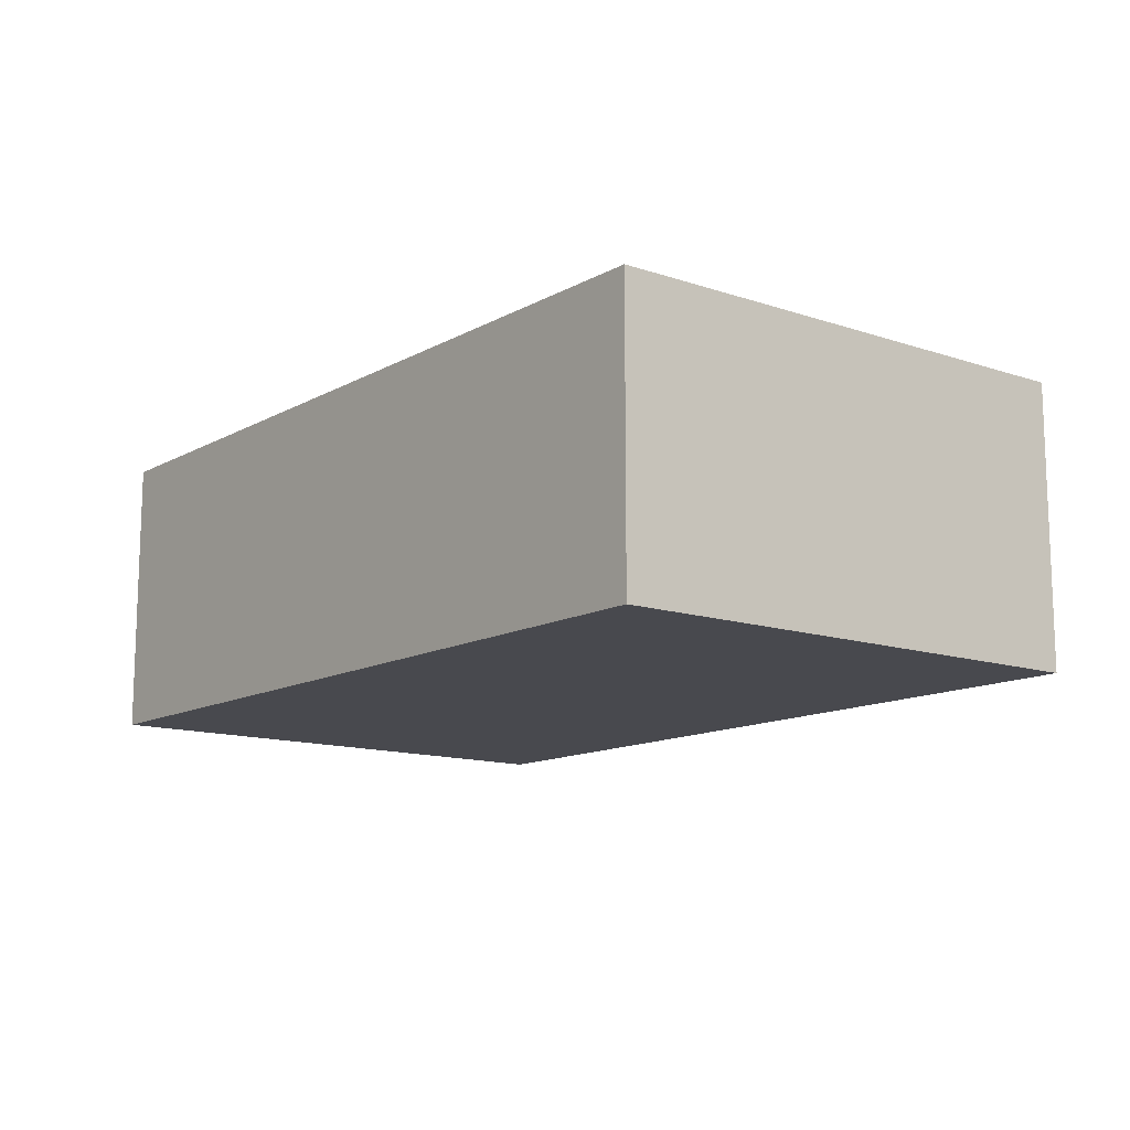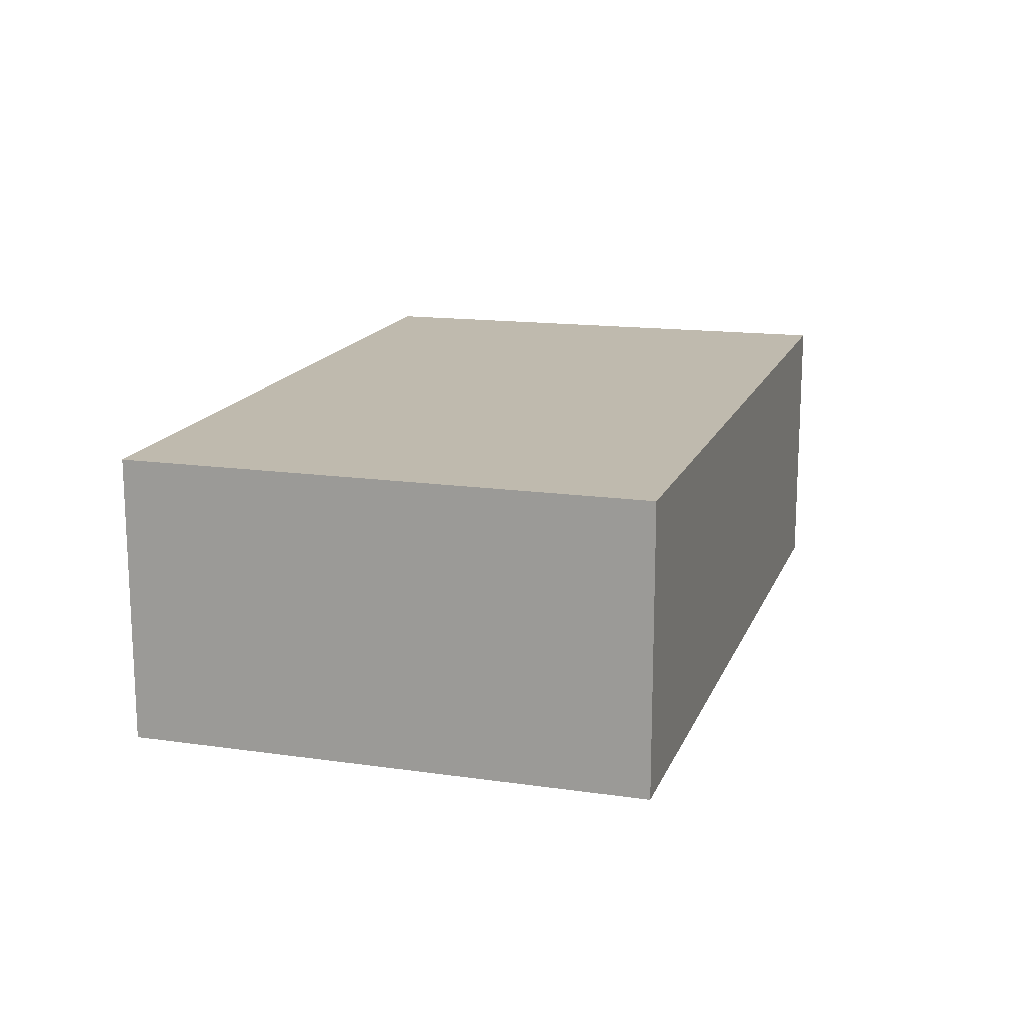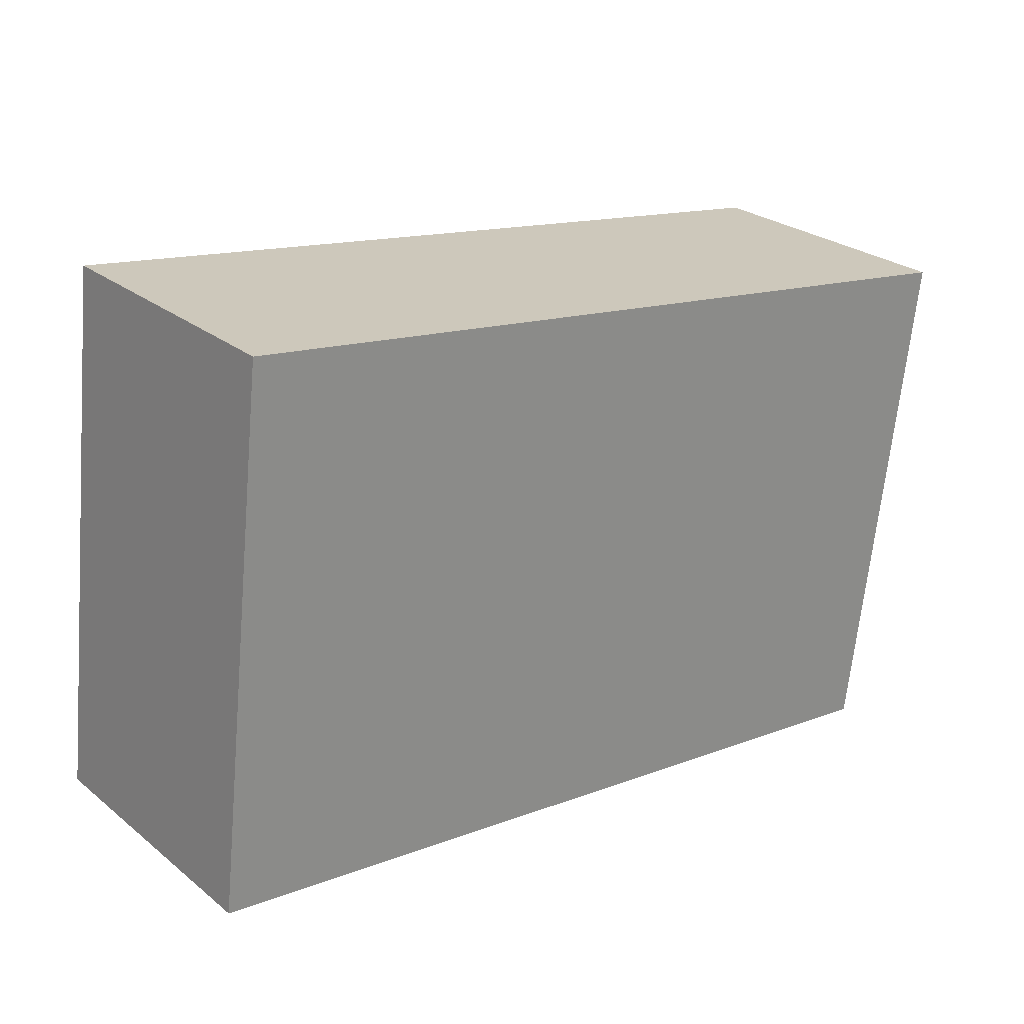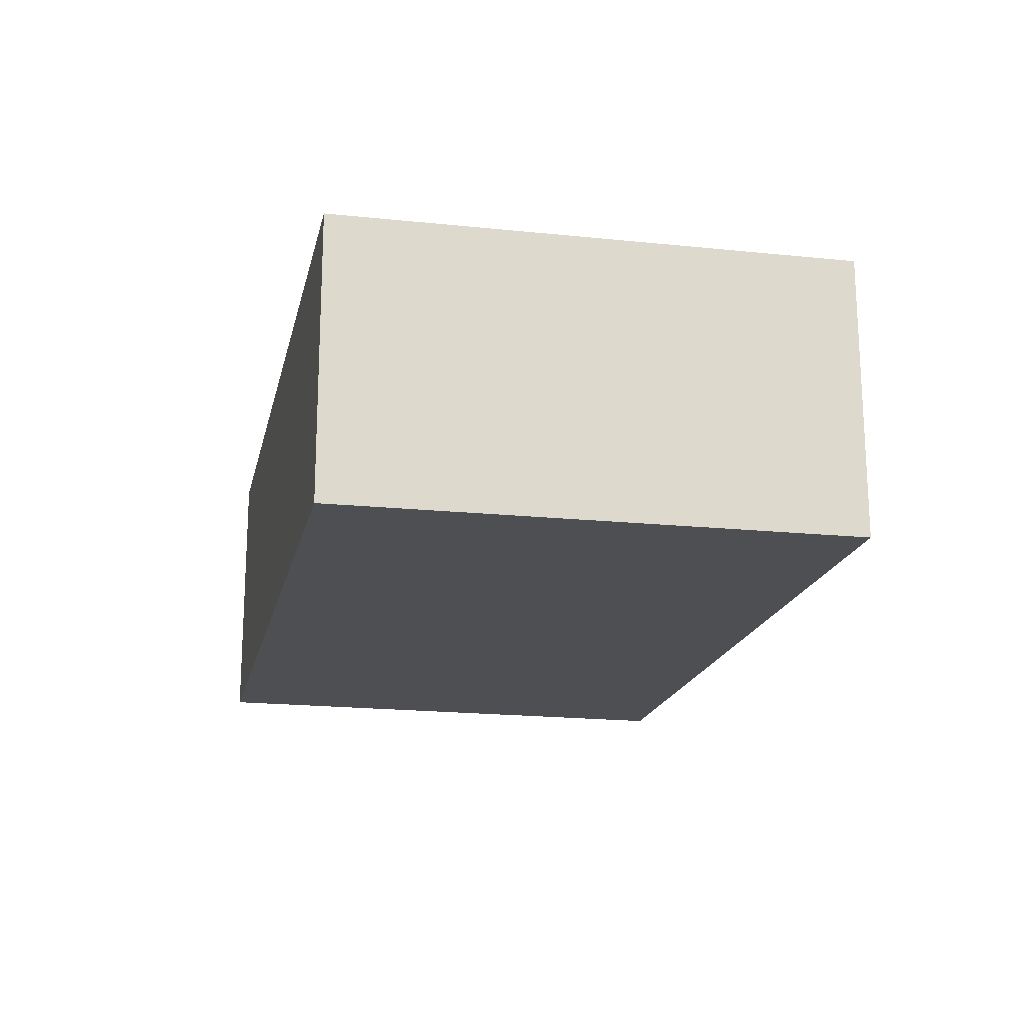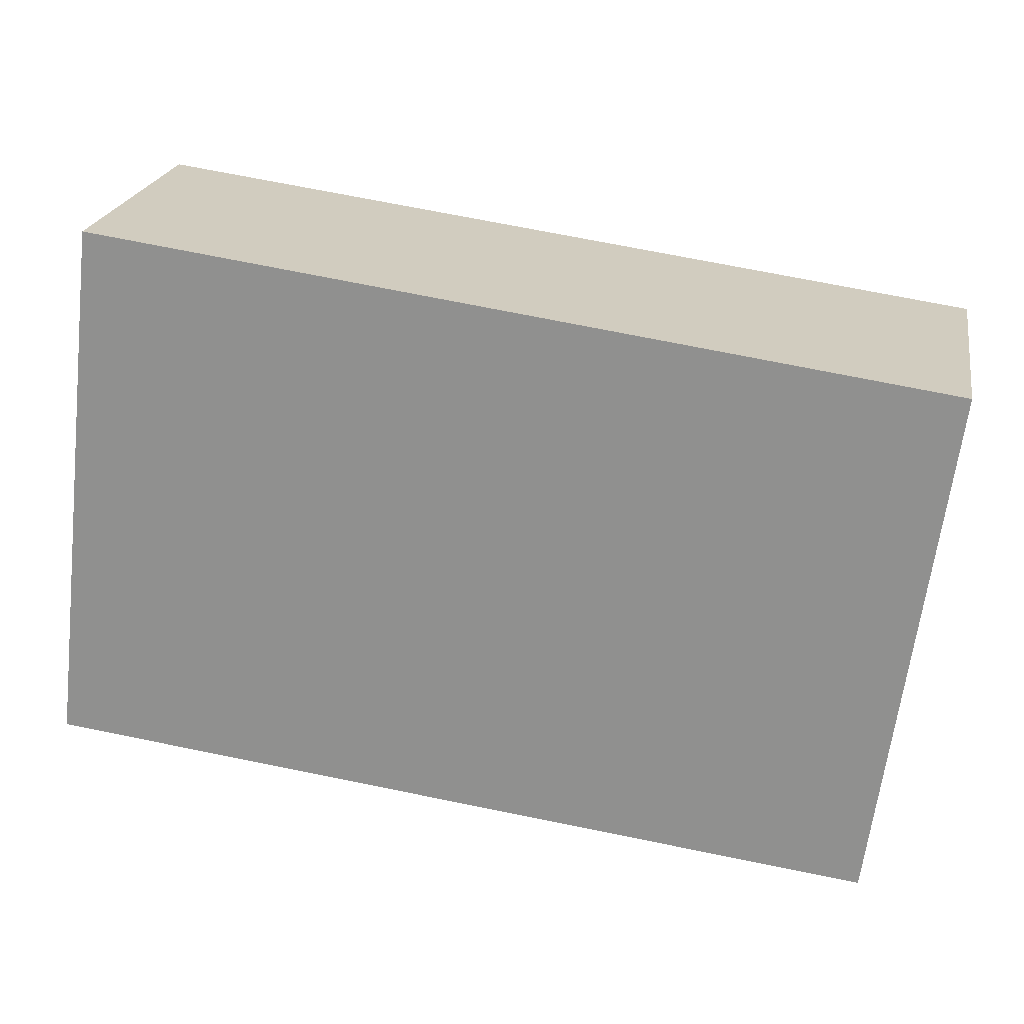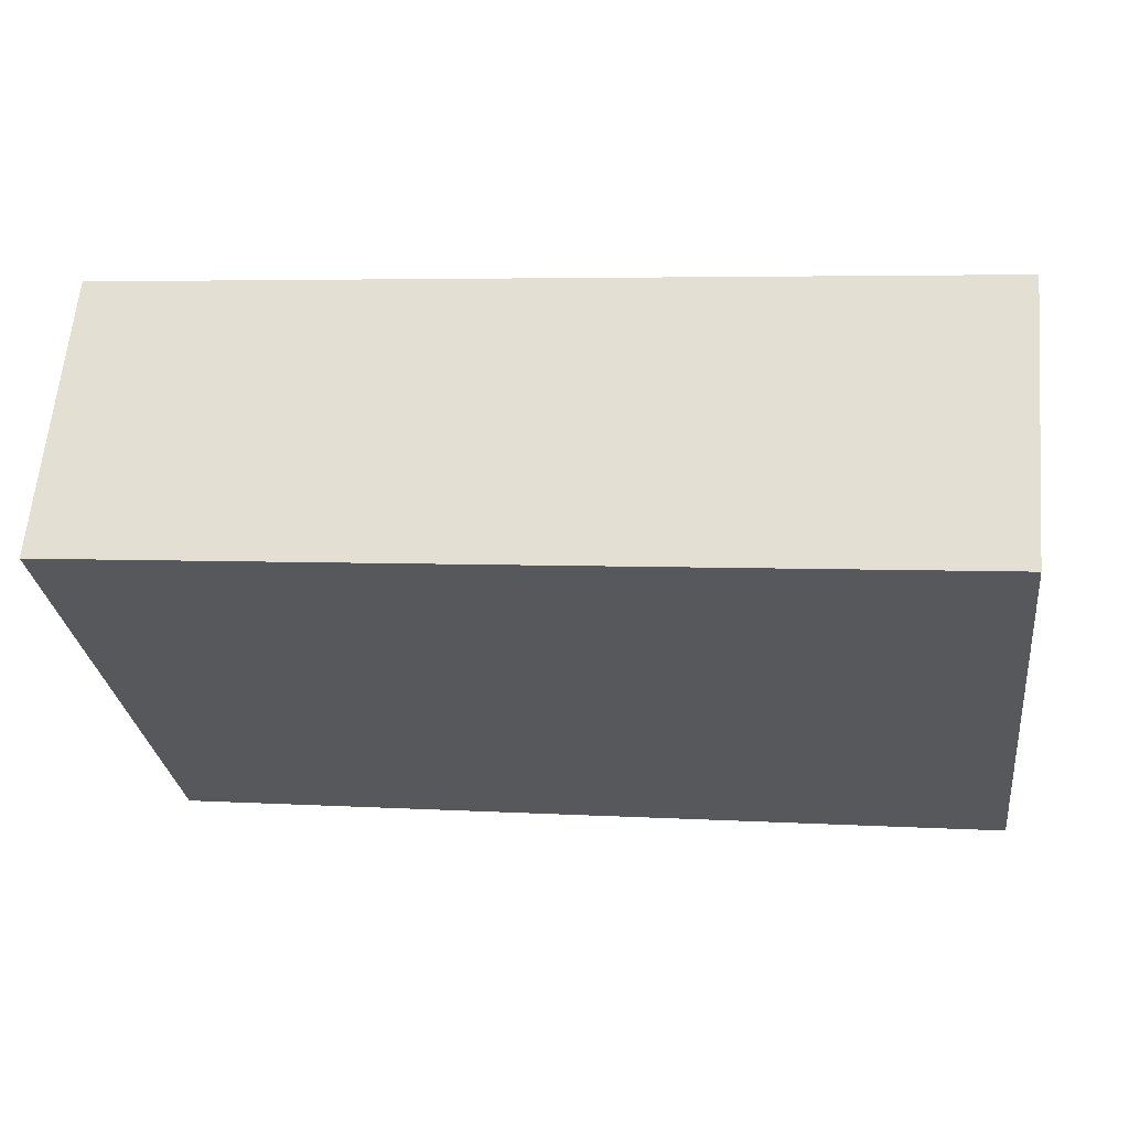
<metadata>
{"format":"obj","ext":"obj","renderer":"f3d","projection":"perspective","resolution":1024,"background":"white","views":[{"elev":-12.7,"azim":-135.6,"up":"+Y"},{"elev":15.6,"azim":-80.9,"up":"+Y"},{"elev":26.2,"azim":141.0,"up":"+Z"},{"elev":-18.1,"azim":-109.1,"up":"+Y"},{"elev":22.3,"azim":-169.7,"up":"+Z"},{"elev":61.8,"azim":5.1,"up":"+Z"}]}
</metadata>
<code>
v  0.333 1.345 -2.444
v  3.955 1.345 0.548
v  4.24 1.345 -1.968
v  0 1.345 8.236e-17
v  4.24 1.205e-16 -1.968
v  0.333 1.497e-16 -2.444
v  0 0 0
v  3.955 -3.356e-17 0.548
g defaultobject
f 1 2 3
f 2 1 4
f 5 1 3
f 1 5 6
f 6 4 1
f 4 6 7
f 7 2 4
f 2 7 8
f 8 3 2
f 3 8 5
f 5 7 6
f 7 5 8

</code>
